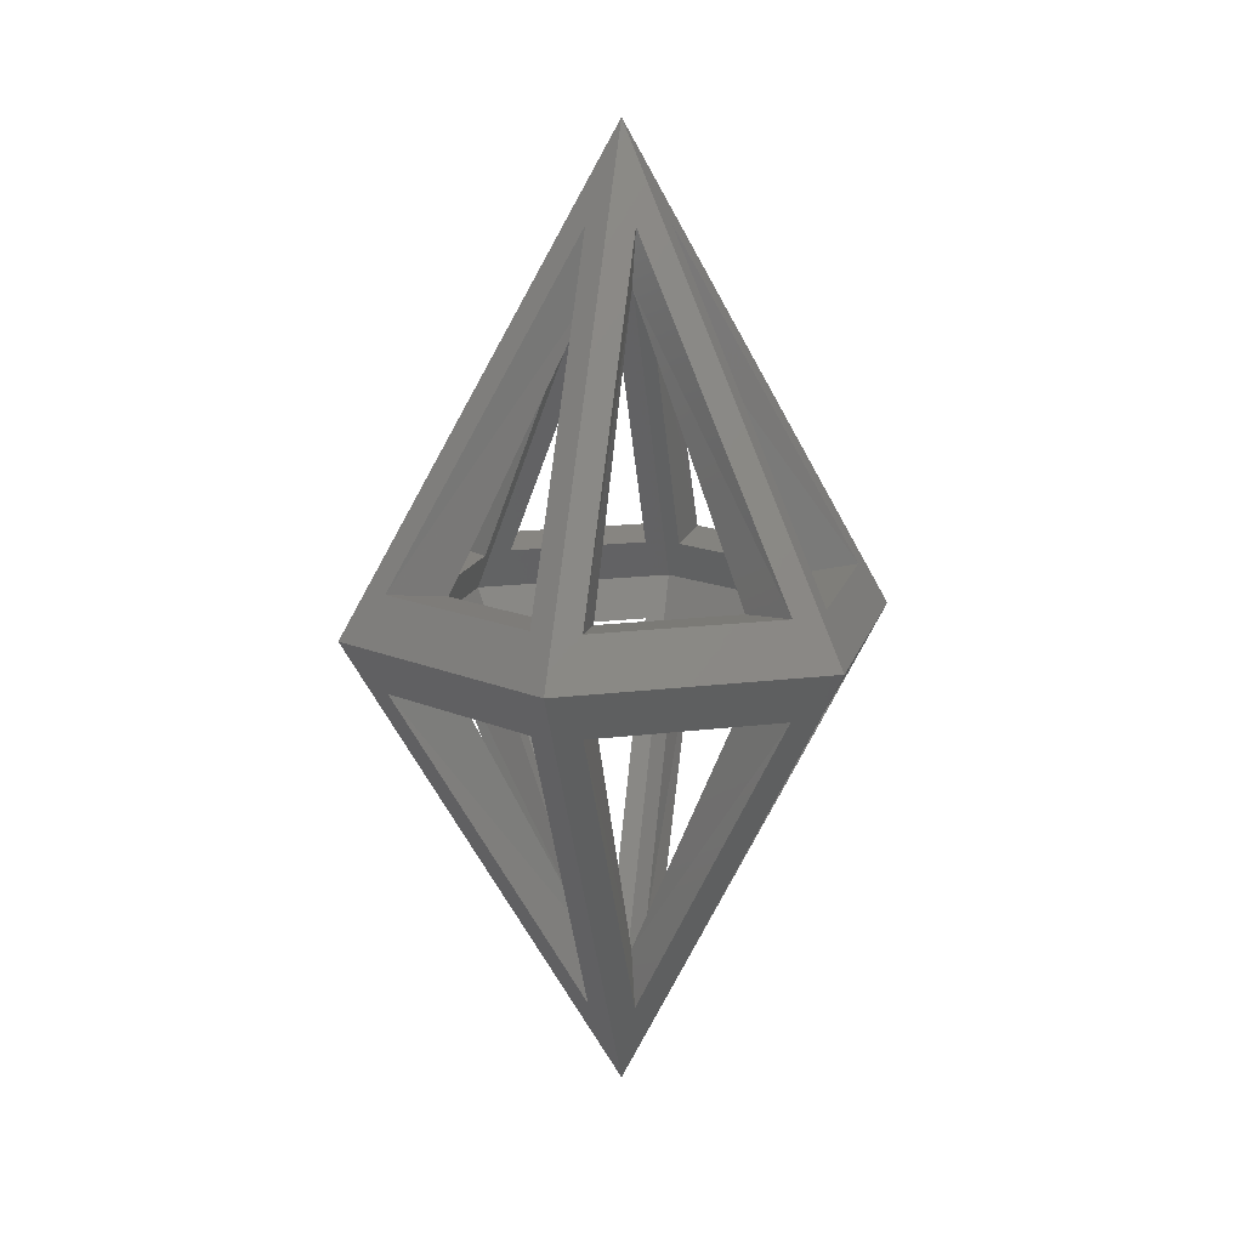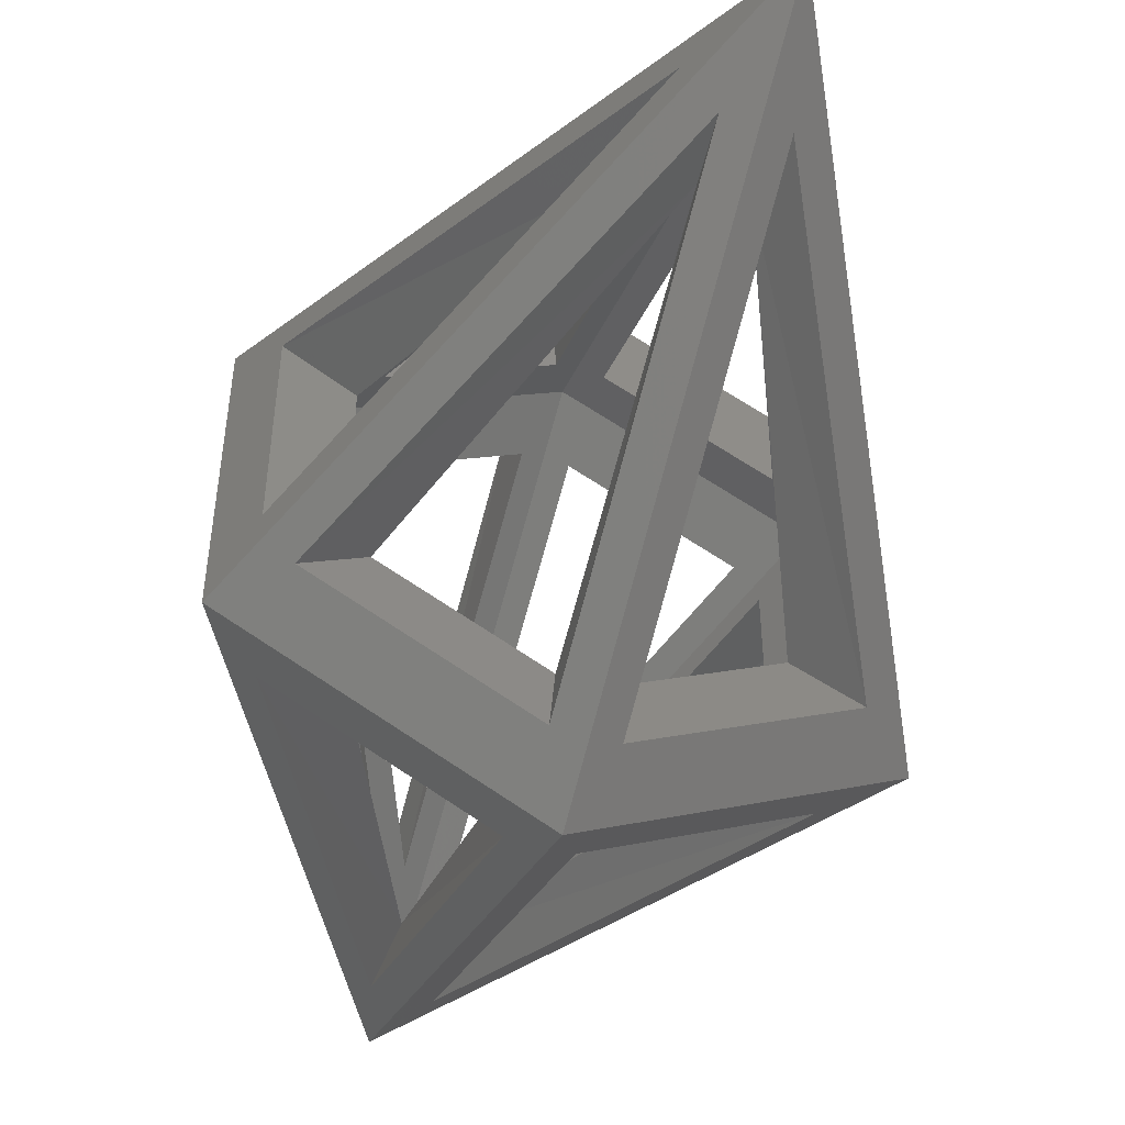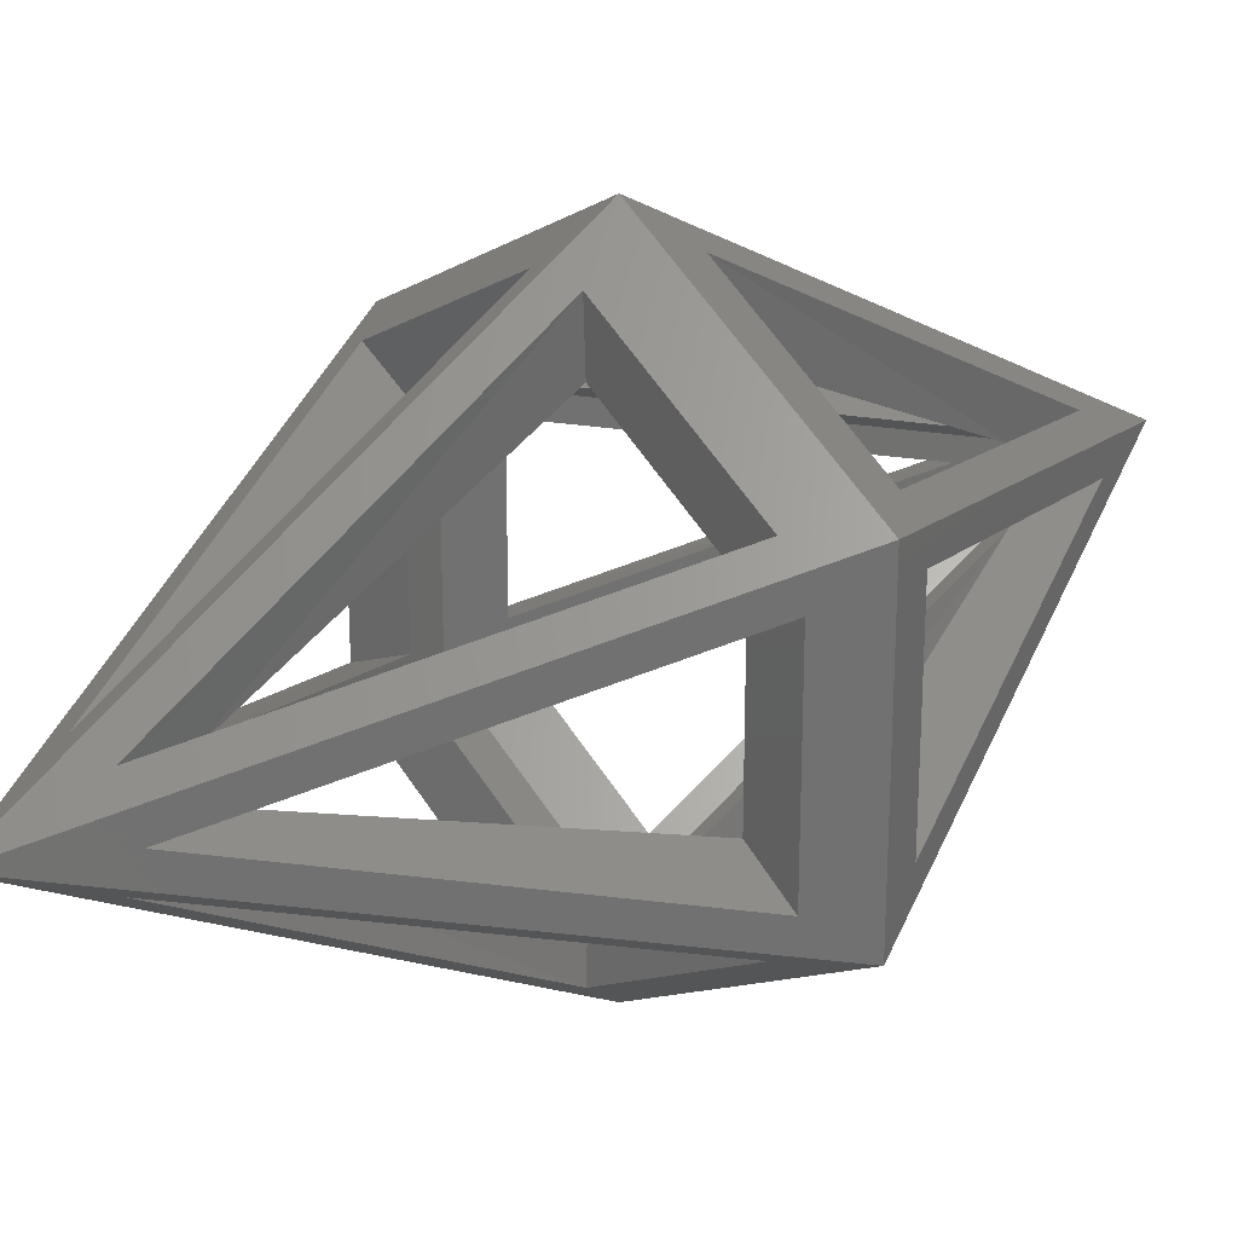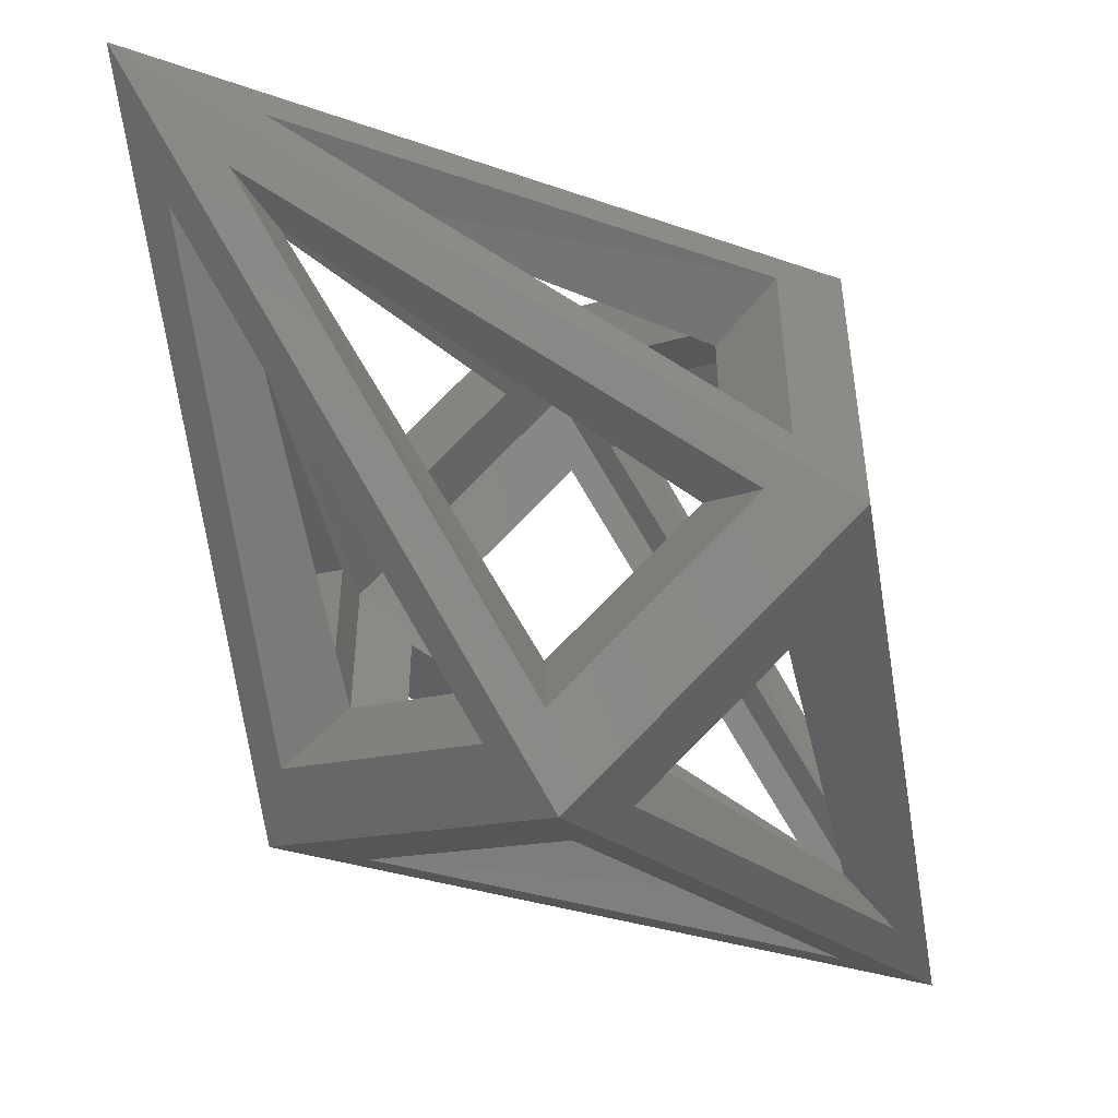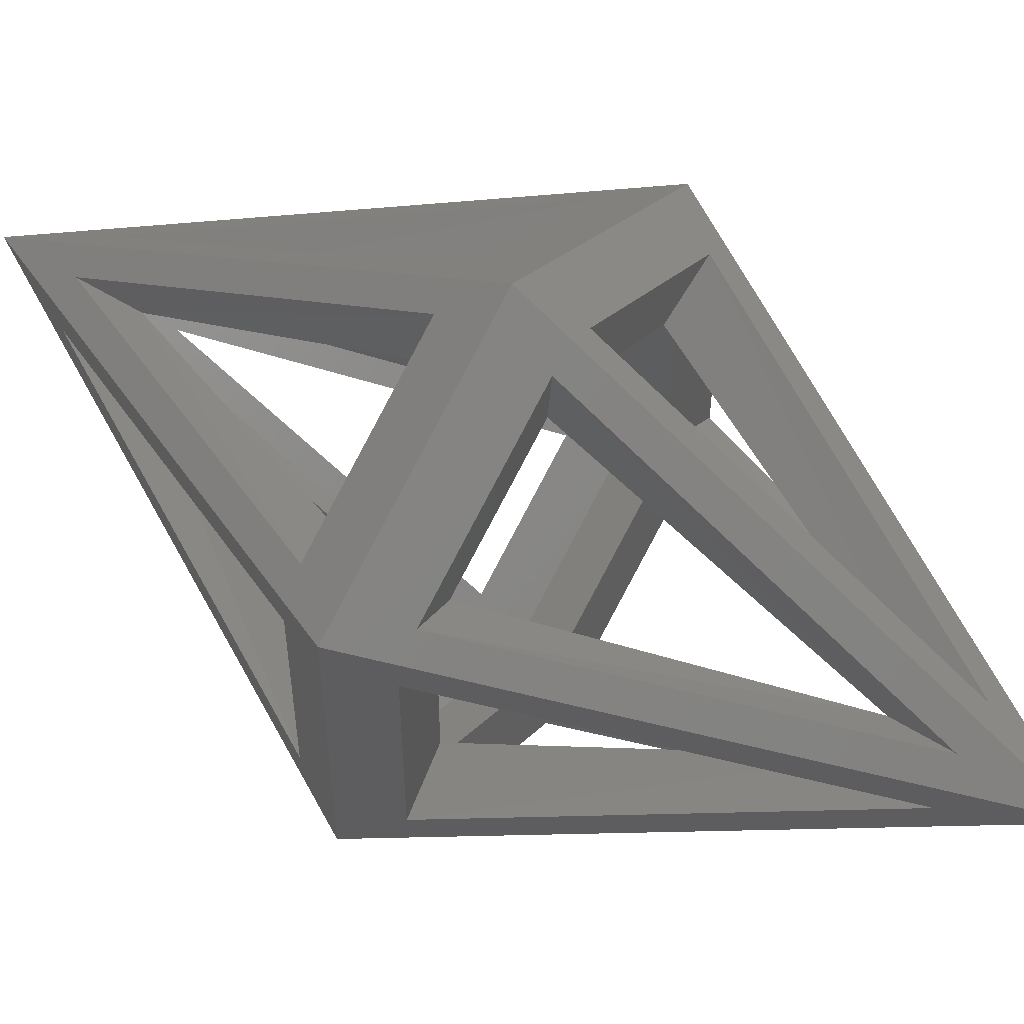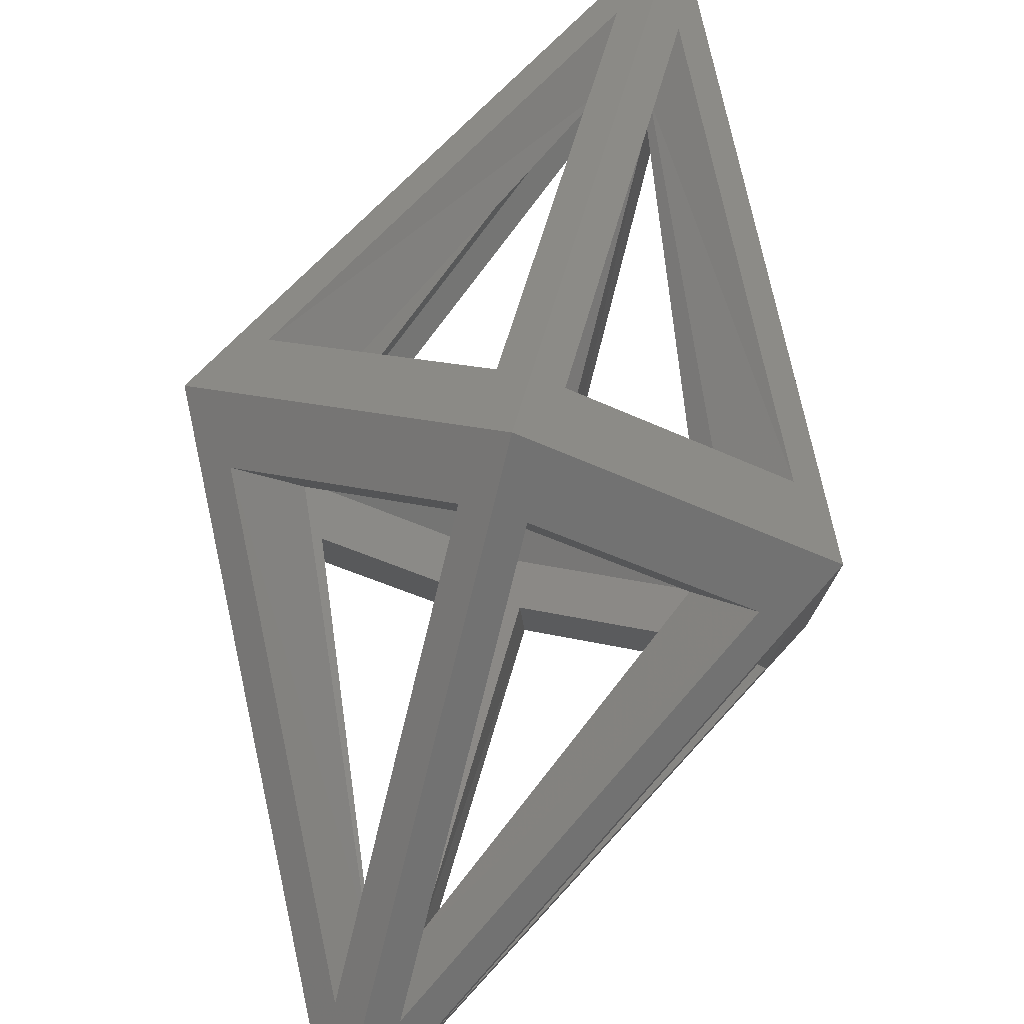
<metadata>
{"format":"stl","ext":"stl","renderer":"f3d","projection":"perspective","resolution":1024,"background":"white","views":[{"elev":14.3,"azim":134.0,"up":"+Z"},{"elev":-52.8,"azim":162.2,"up":"+Y"},{"elev":26.1,"azim":-130.6,"up":"+Y"},{"elev":-54.9,"azim":35.6,"up":"+Y"},{"elev":56.4,"azim":-57.0,"up":"+Y"},{"elev":79.1,"azim":-164.5,"up":"+Y"}]}
</metadata>
<code>
# stl→obj: 88 verts, 216 faces
v 0 1.155 0
v 0.8 0.5774 0.2
v 1 0.5774 0
v 0.1 0.9815 0.2
v 0.5922 0.4274 0.17
v 0.07402 0.7265 0.17
v 0 0.8547 0
v 0.7402 0.4274 0
v 0.1 0.1732 1.6
v 0 0 2
v 0.07402 0.1282 1.36
v -1.241e-17 0 1.7
v -0.8 0.5774 0.2
v -0.1 0.9815 0.2
v -1 0.5774 0
v -0.5922 0.4274 0.17
v -0.07402 0.7265 0.17
v -0.7402 0.4274 0
v -0.1 0.1732 1.6
v -0.07402 0.1282 1.36
v -0.9 -0.4041 0.2
v -0.9 0.4041 0.2
v -1 -0.5774 0
v -0.6662 -0.2991 0.17
v -0.6662 0.2991 0.17
v -0.7402 -0.4274 0
v -0.2 0 1.6
v -0.148 0 1.36
v 0 -1.155 0
v -0.8 -0.5774 0.2
v -0.1 -0.9815 0.2
v -0.5922 -0.4274 0.17
v -0.07402 -0.7265 0.17
v 0 -0.8547 0
v -0.1 -0.1732 1.6
v -0.07402 -0.1282 1.36
v 0.8 -0.5774 0.2
v 0.1 -0.9815 0.2
v 1 -0.5774 0
v 0.5922 -0.4274 0.17
v 0.07402 -0.7265 0.17
v 0.7402 -0.4274 0
v 0.1 -0.1732 1.6
v 0.07402 -0.1282 1.36
v 0.9 -0.4041 0.2
v 0.9 0.4041 0.2
v 0.6662 0.2991 0.17
v 0.6662 -0.2991 0.17
v 0.2 0 1.6
v 0.148 0 1.36
v 0.9 -0.4041 -0.2
v 0.9 0.4041 -0.2
v 0.6662 -0.2991 -0.17
v 0.6662 0.2991 -0.17
v 0.2 0 -1.6
v 0 0 -2
v 0.148 0 -1.36
v 1.241e-17 0 -1.7
v 0.8 -0.5774 -0.2
v 0.1 -0.9815 -0.2
v 0.5922 -0.4274 -0.17
v 0.07402 -0.7265 -0.17
v 0.1 -0.1732 -1.6
v 0.07402 -0.1282 -1.36
v -0.8 -0.5774 -0.2
v -0.1 -0.9815 -0.2
v -0.5922 -0.4274 -0.17
v -0.07402 -0.7265 -0.17
v -0.1 -0.1732 -1.6
v -0.07402 -0.1282 -1.36
v -0.9 -0.4041 -0.2
v -0.9 0.4041 -0.2
v -0.6662 0.2991 -0.17
v -0.6662 -0.2991 -0.17
v -0.2 0 -1.6
v -0.148 0 -1.36
v -0.8 0.5774 -0.2
v -0.1 0.9815 -0.2
v -0.5922 0.4274 -0.17
v -0.07402 0.7265 -0.17
v -0.1 0.1732 -1.6
v -0.07402 0.1282 -1.36
v 0.8 0.5774 -0.2
v 0.1 0.9815 -0.2
v 0.5922 0.4274 -0.17
v 0.07402 0.7265 -0.17
v 0.1 0.1732 -1.6
v 0.07402 0.1282 -1.36
f 1 2 3
f 2 1 4
f 4 5 2
f 5 4 6
f 7 5 6
f 5 7 8
f 3 9 10
f 9 3 2
f 2 11 9
f 11 2 5
f 8 11 5
f 11 8 12
f 1 9 4
f 9 1 10
f 11 4 9
f 4 11 6
f 7 11 12
f 11 7 6
f 1 13 14
f 13 1 15
f 14 16 17
f 16 14 13
f 7 16 18
f 16 7 17
f 1 19 10
f 19 1 14
f 20 14 17
f 14 20 19
f 7 20 17
f 20 7 12
f 15 19 13
f 19 15 10
f 20 13 19
f 13 20 16
f 18 20 12
f 20 18 16
f 15 21 22
f 21 15 23
f 22 24 25
f 24 22 21
f 24 18 25
f 18 24 26
f 27 15 22
f 15 27 10
f 22 28 27
f 28 22 25
f 28 18 12
f 18 28 25
f 23 27 21
f 27 23 10
f 28 21 27
f 21 28 24
f 26 28 12
f 28 26 24
f 29 30 23
f 30 29 31
f 32 31 33
f 31 32 30
f 34 32 33
f 32 34 26
f 23 35 10
f 35 23 30
f 30 36 35
f 36 30 32
f 26 36 32
f 36 26 12
f 29 35 31
f 35 29 10
f 31 36 33
f 36 31 35
f 34 36 12
f 36 34 33
f 29 37 38
f 37 29 39
f 40 38 37
f 38 40 41
f 34 40 42
f 40 34 41
f 29 43 10
f 43 29 38
f 38 44 43
f 44 38 41
f 34 44 41
f 44 34 12
f 39 43 37
f 43 39 10
f 44 37 43
f 37 44 40
f 42 44 12
f 44 42 40
f 45 3 46
f 3 45 39
f 47 45 46
f 45 47 48
f 8 48 47
f 48 8 42
f 39 49 10
f 49 39 45
f 45 50 49
f 50 45 48
f 42 50 48
f 50 42 12
f 49 3 10
f 3 49 46
f 50 46 49
f 46 50 47
f 50 8 47
f 8 50 12
f 3 51 52
f 51 3 39
f 53 52 51
f 52 53 54
f 53 8 54
f 8 53 42
f 55 3 52
f 3 55 56
f 57 52 54
f 52 57 55
f 57 8 58
f 8 57 54
f 39 55 51
f 55 39 56
f 51 57 53
f 57 51 55
f 42 57 58
f 57 42 53
f 59 29 60
f 29 59 39
f 60 61 59
f 61 60 62
f 61 34 42
f 34 61 62
f 63 39 59
f 39 63 56
f 64 59 61
f 59 64 63
f 42 64 61
f 64 42 58
f 29 63 60
f 63 29 56
f 60 64 62
f 64 60 63
f 64 34 62
f 34 64 58
f 65 29 23
f 29 65 66
f 66 67 68
f 67 66 65
f 67 34 68
f 34 67 26
f 69 29 66
f 29 69 56
f 66 70 69
f 70 66 68
f 34 70 68
f 70 34 58
f 23 69 65
f 69 23 56
f 65 70 67
f 70 65 69
f 70 26 67
f 26 70 58
f 71 15 72
f 15 71 23
f 71 73 74
f 73 71 72
f 18 74 73
f 74 18 26
f 23 75 56
f 75 23 71
f 76 71 74
f 71 76 75
f 26 76 74
f 76 26 58
f 75 15 56
f 15 75 72
f 72 76 73
f 76 72 75
f 76 18 73
f 18 76 58
f 77 1 78
f 1 77 15
f 79 78 80
f 78 79 77
f 79 7 18
f 7 79 80
f 81 15 77
f 15 81 56
f 82 77 79
f 77 82 81
f 18 82 79
f 82 18 58
f 1 81 78
f 81 1 56
f 82 78 81
f 78 82 80
f 82 7 80
f 7 82 58
f 83 1 3
f 1 83 84
f 85 84 83
f 84 85 86
f 85 7 86
f 7 85 8
f 87 1 84
f 1 87 56
f 88 84 86
f 84 88 87
f 7 88 86
f 88 7 58
f 3 87 83
f 87 3 56
f 83 88 85
f 88 83 87
f 88 8 85
f 8 88 58

</code>
